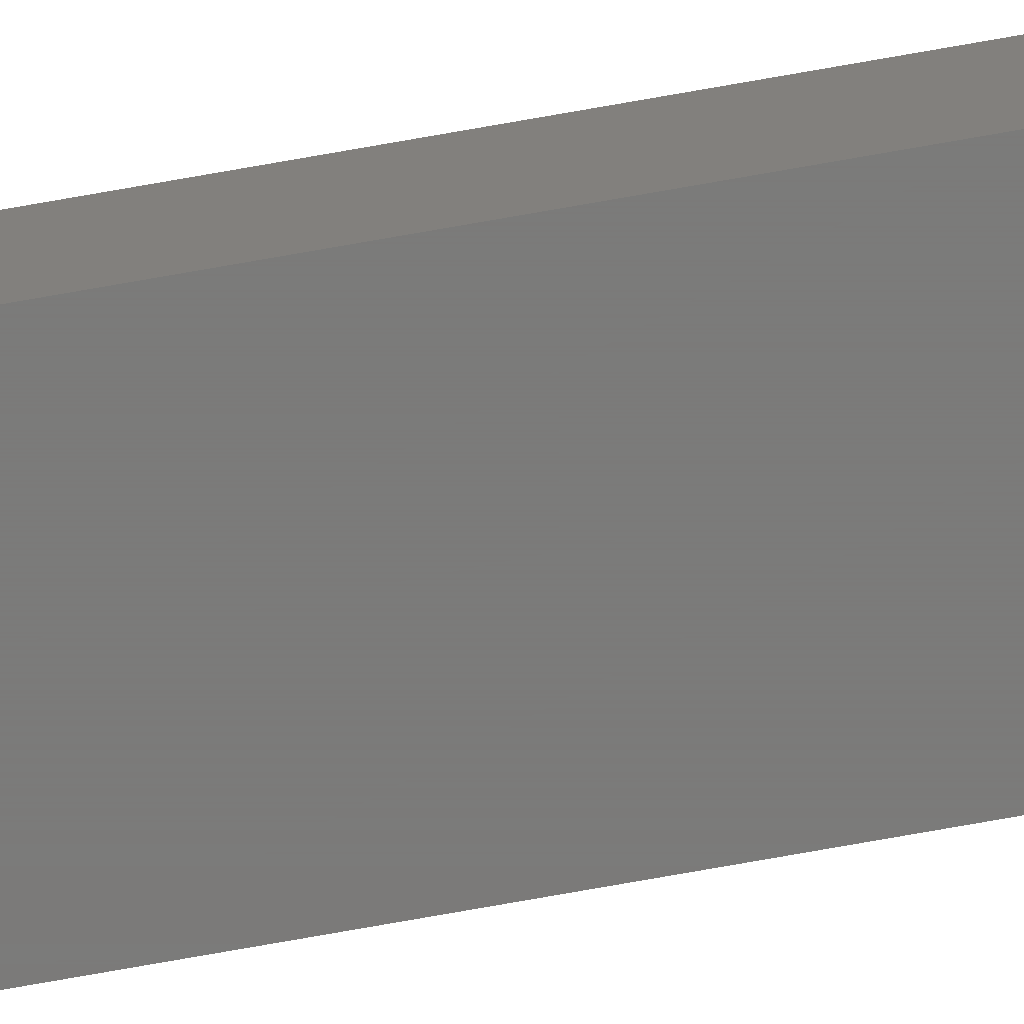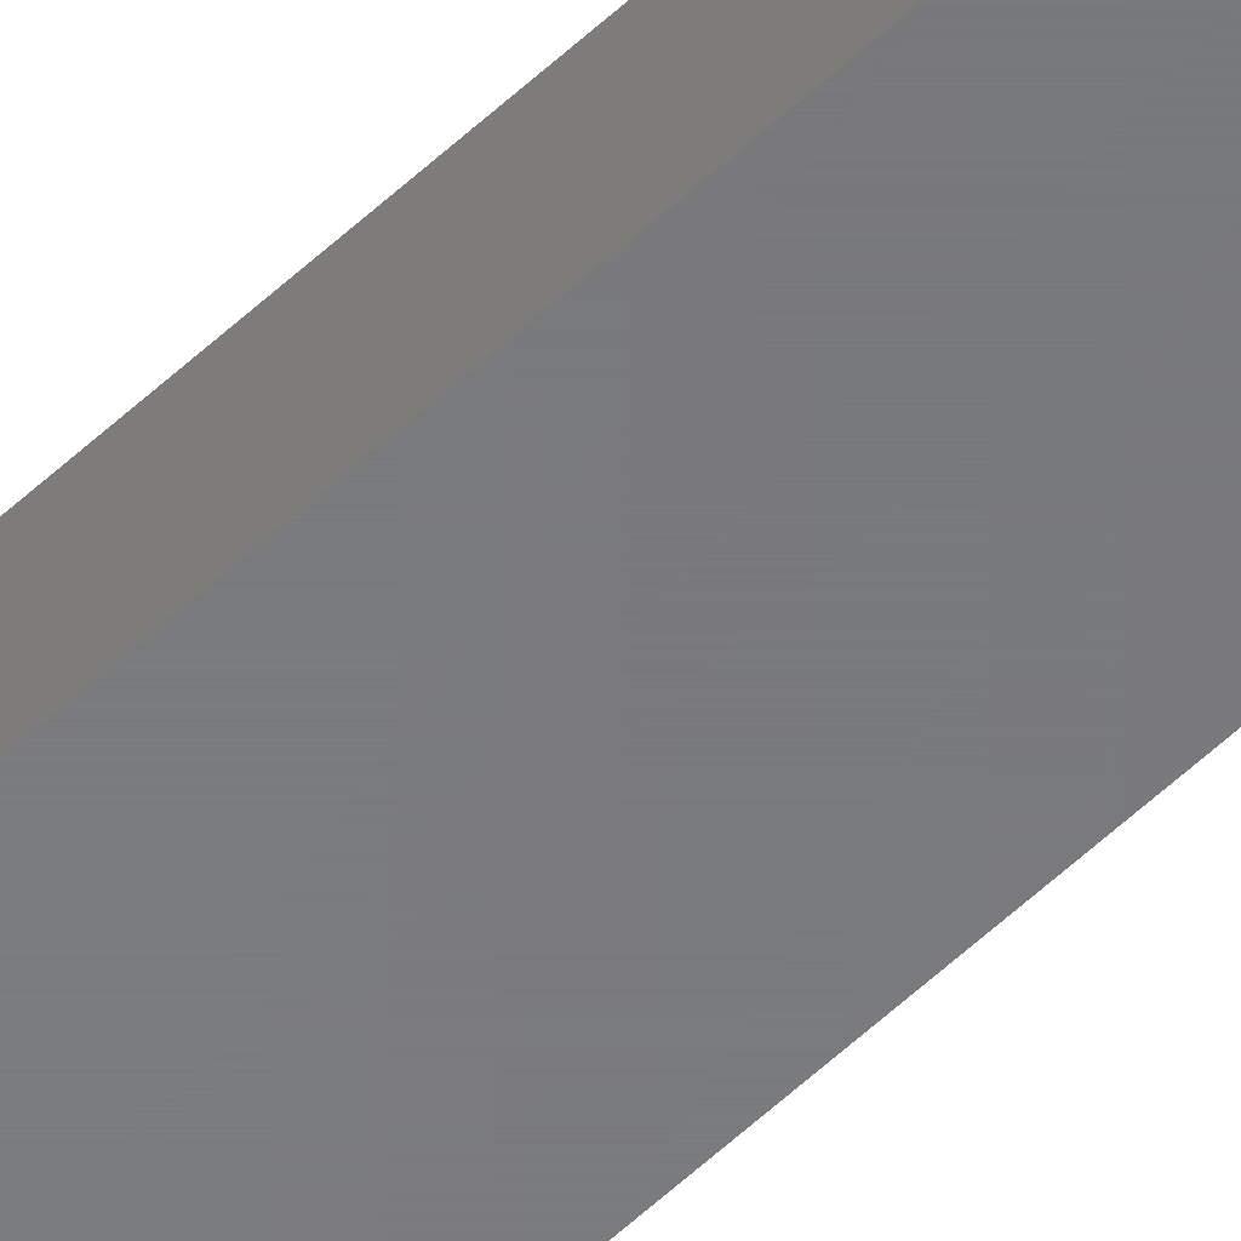
<metadata>
{"format":"stl","ext":"stl","renderer":"f3d","projection":"perspective","resolution":1024,"background":"white","views":[{"elev":-73.9,"azim":-79.9,"up":"+Y"},{"elev":-54.8,"azim":-45.0,"up":"+Y"}]}
</metadata>
<code>
# stl→obj: 10 verts, 16 faces
v -0.01562 0.007812 -0.7422
v -0.01562 0.007812 0.75
v 0.01595 0.007812 -0.7422
v 0.01595 0.007812 0.75
v -0.01562 -0.007812 0.75
v -0.01562 -0.007812 -0.75
v -0.01562 2.88e-35 -0.75
v 0.01595 -0.007812 0.75
v 0.01595 -0.007812 -0.75
v 0.01595 1.917e-18 -0.75
f 1 2 3
f 3 2 4
f 5 2 6
f 6 2 1
f 6 1 7
f 4 8 3
f 3 8 9
f 3 9 10
f 6 7 9
f 9 7 10
f 7 1 10
f 10 1 3
f 6 9 5
f 5 9 8
f 8 4 5
f 5 4 2

</code>
